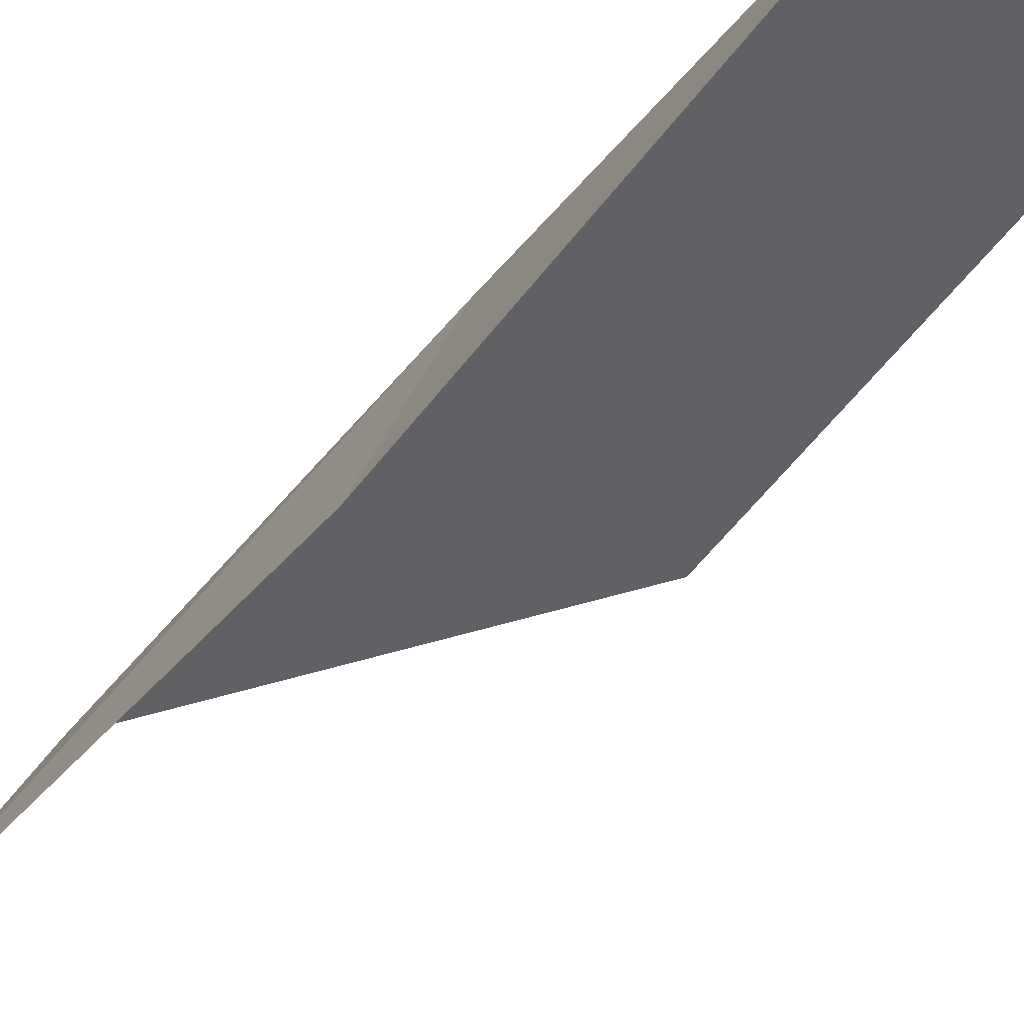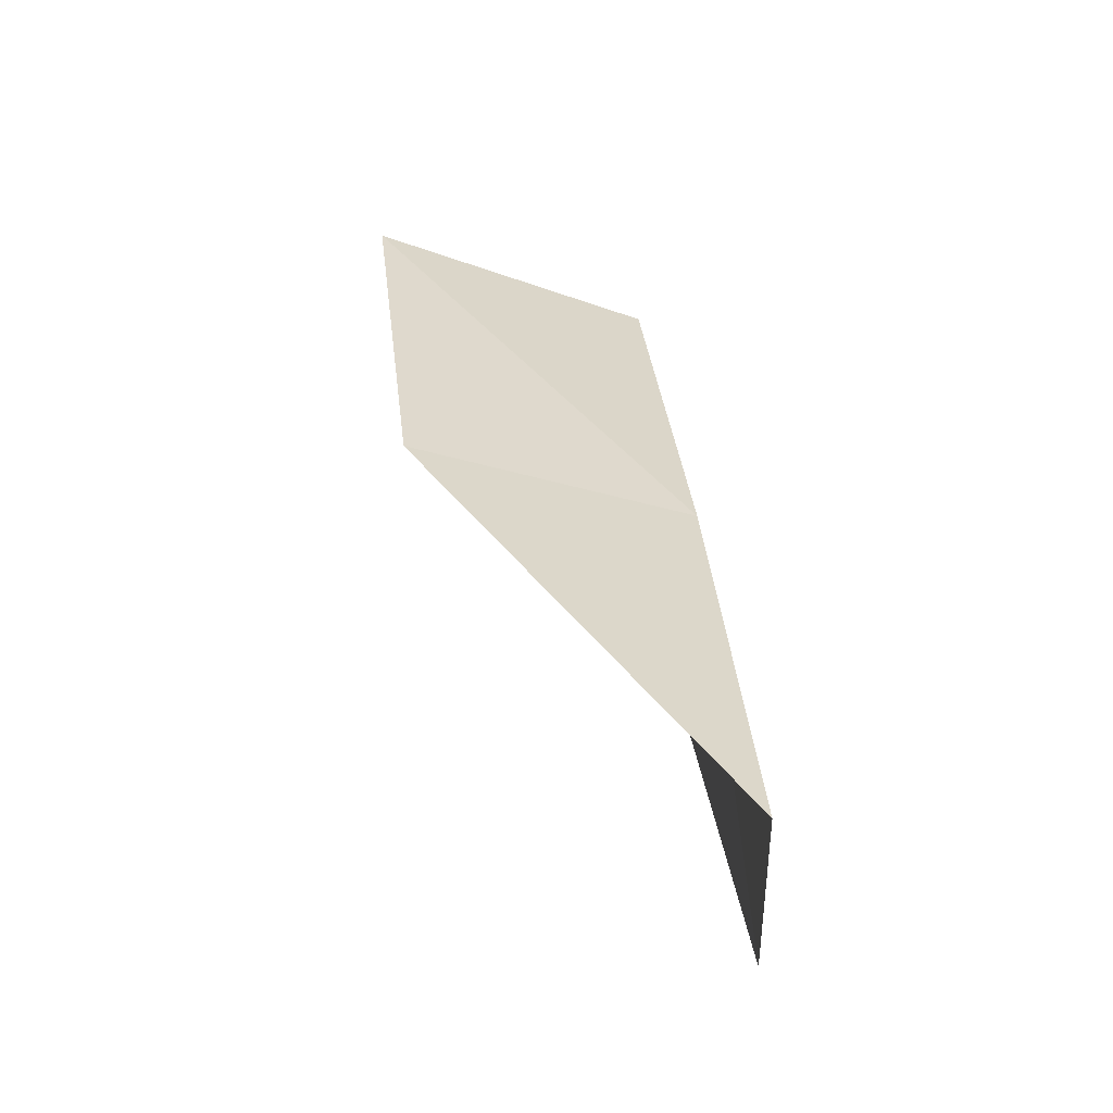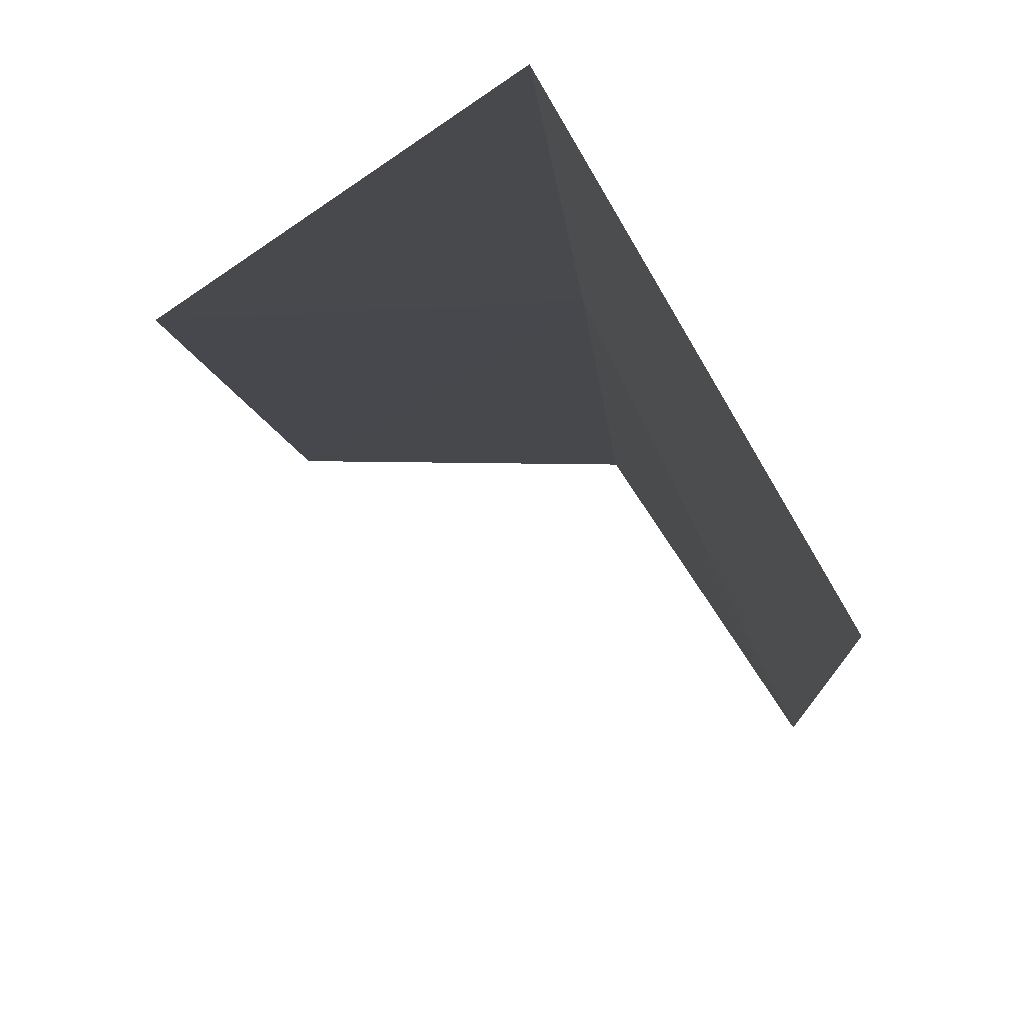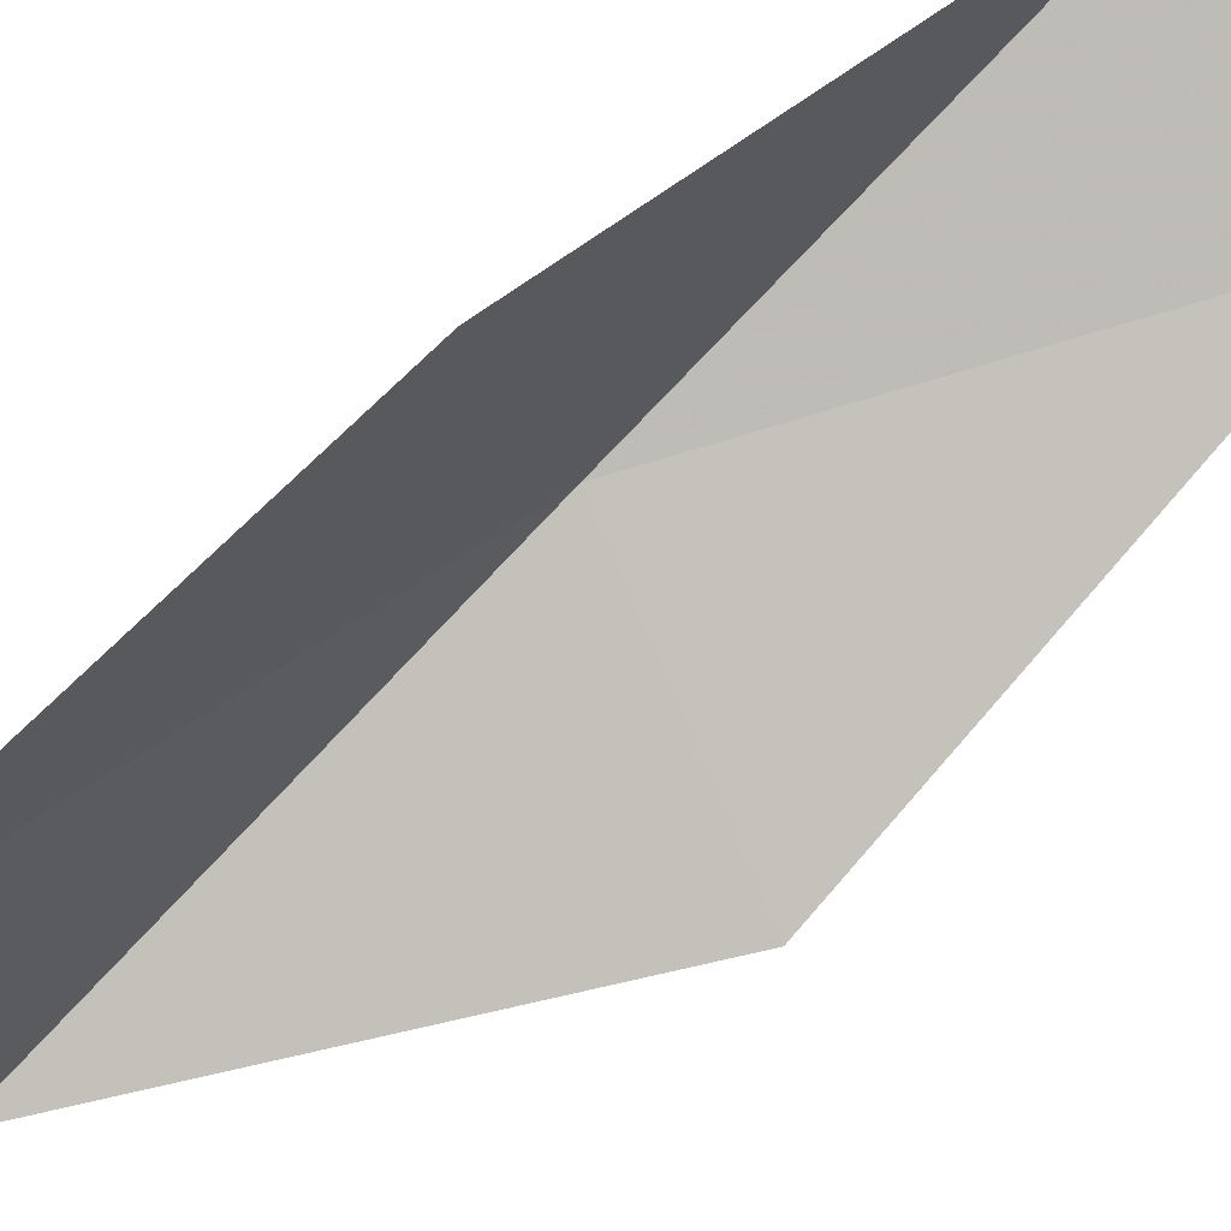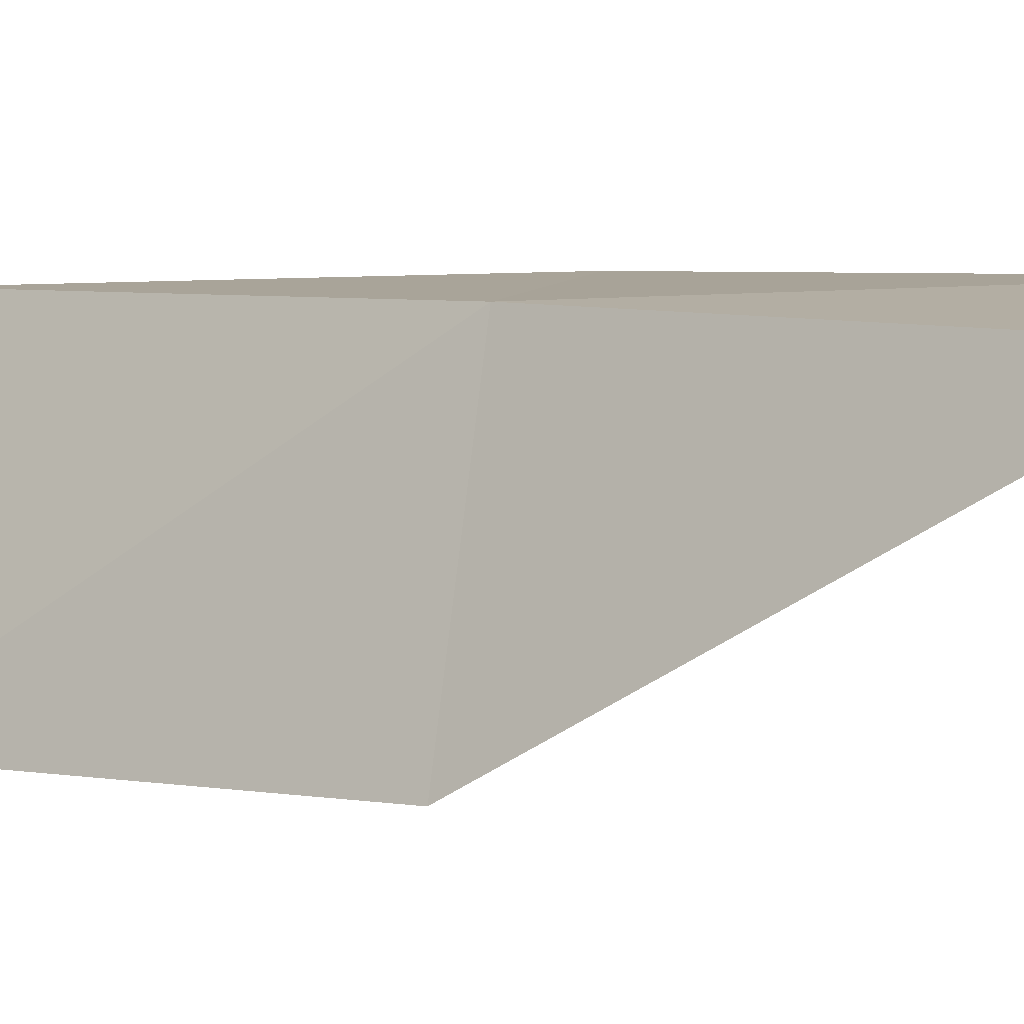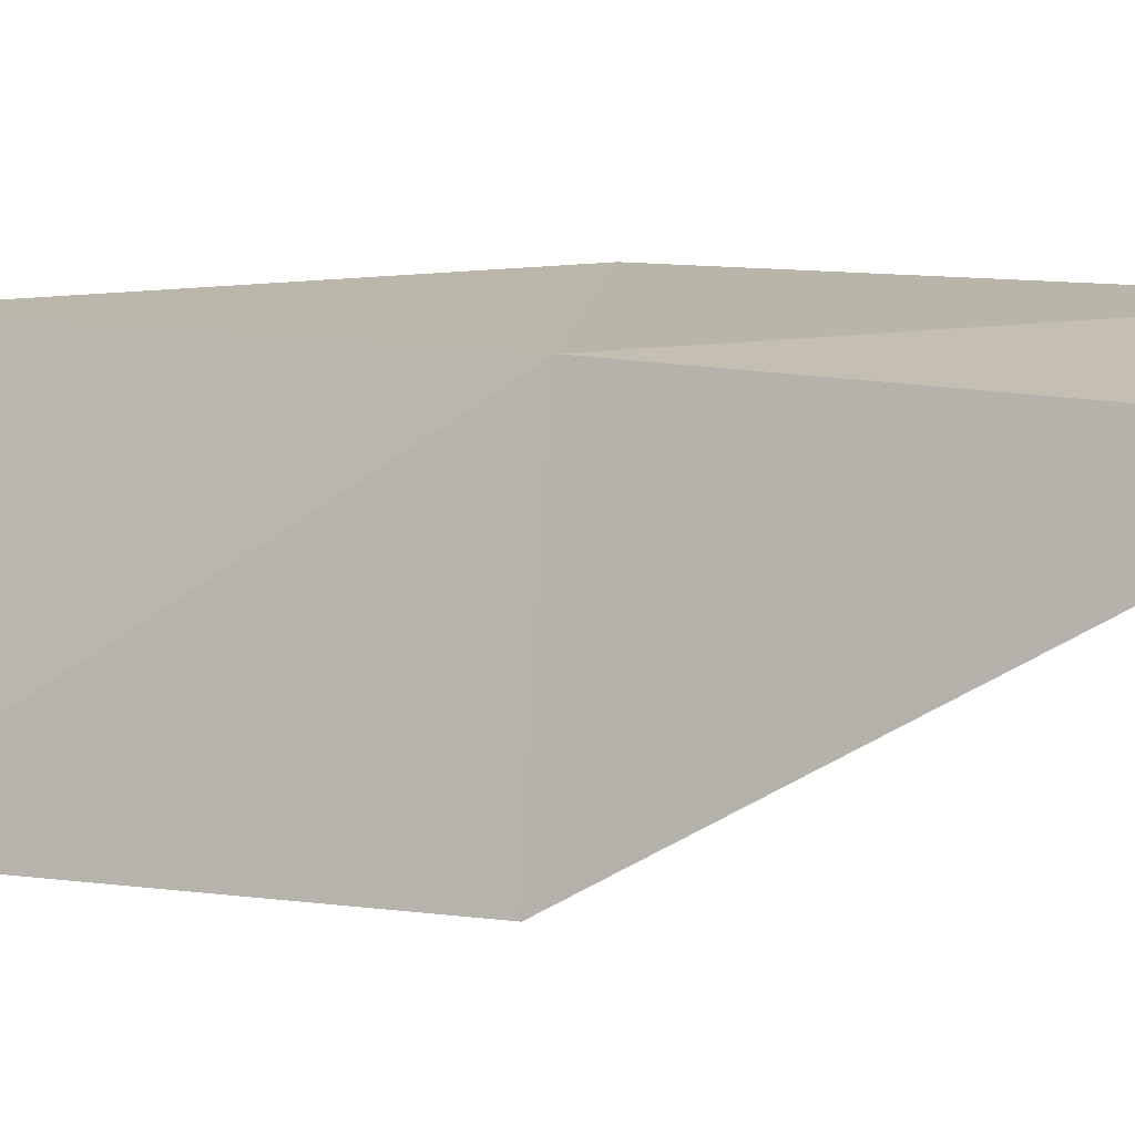
<metadata>
{"format":"obj","ext":"obj","renderer":"f3d","projection":"perspective","resolution":1024,"background":"white","views":[{"elev":-39.3,"azim":121.6,"up":"+Y"},{"elev":-38.5,"azim":96.7,"up":"+Z"},{"elev":-17.3,"azim":-17.3,"up":"+Y"},{"elev":-77.9,"azim":114.0,"up":"+Y"},{"elev":17.3,"azim":105.5,"up":"+Y"},{"elev":23.9,"azim":97.6,"up":"+Y"}]}
</metadata>
<code>
v -26.6 23.83 47.94
v -29.21 23.41 47.94
v -28.32 23.23 52.3
v -26.73 20.59 52.3
v -25.3 21.27 47.94
v -27.22 24.11 43.59
v -24.89 24.31 43.59
f 1 3 2
f 1 5 4
f 1 4 3
f 1 6 7
f 1 2 6
f 1 7 5

</code>
